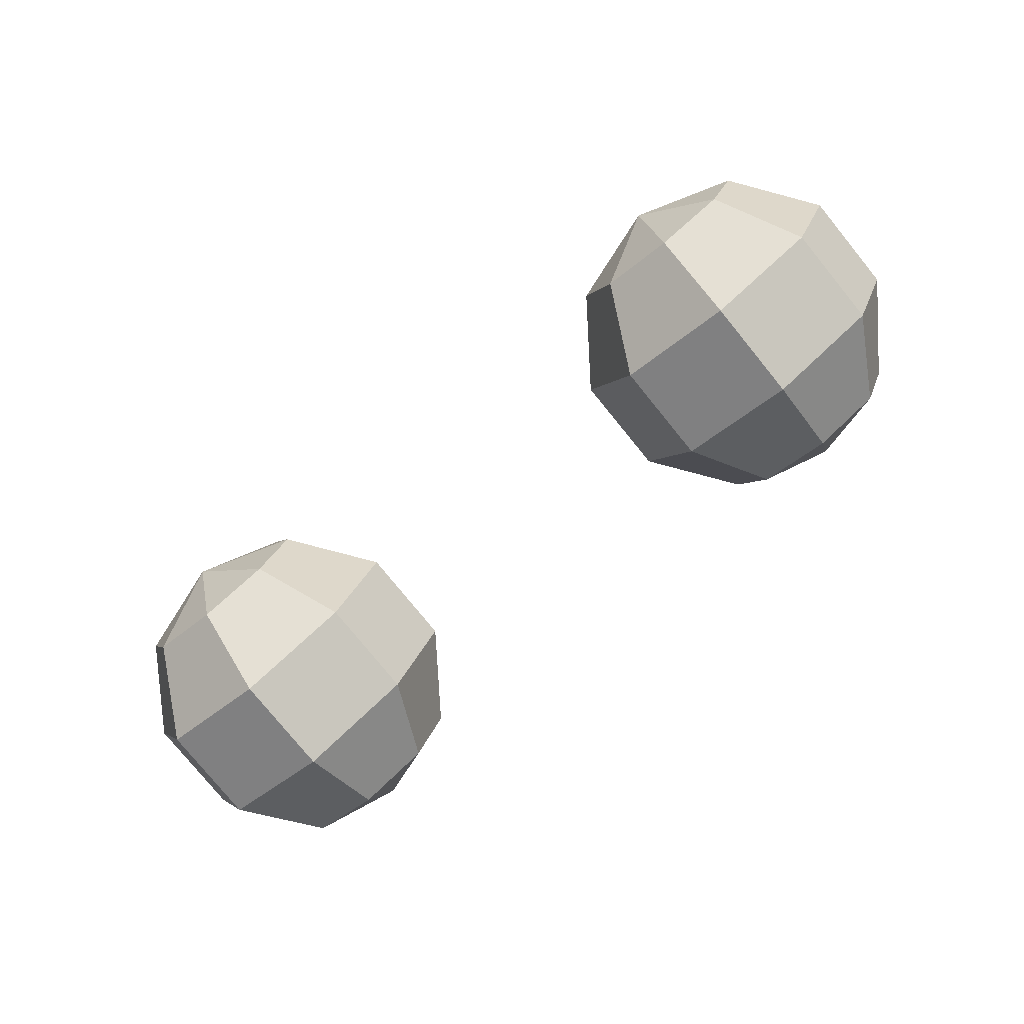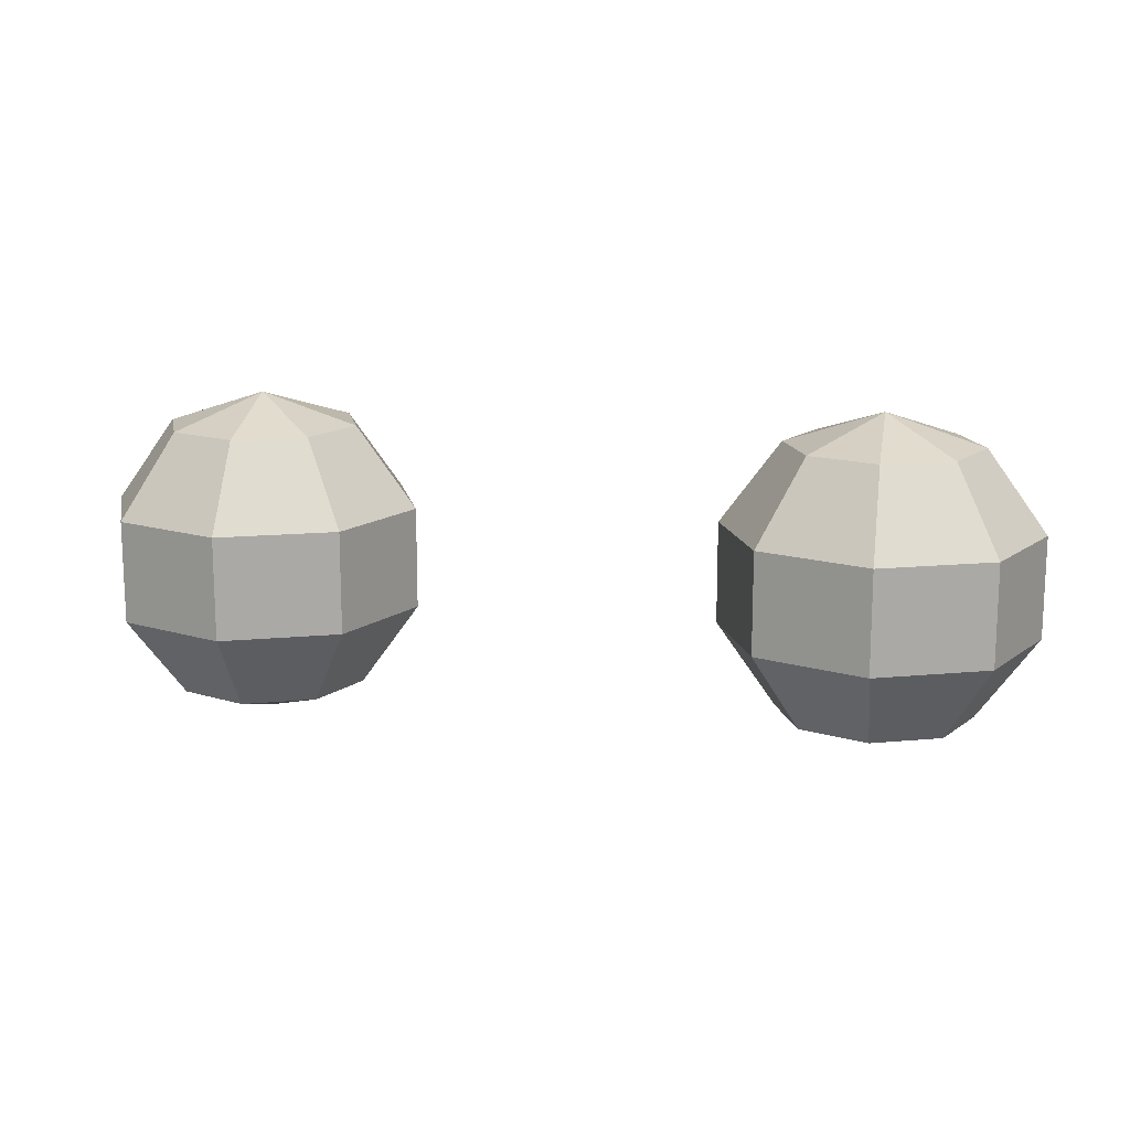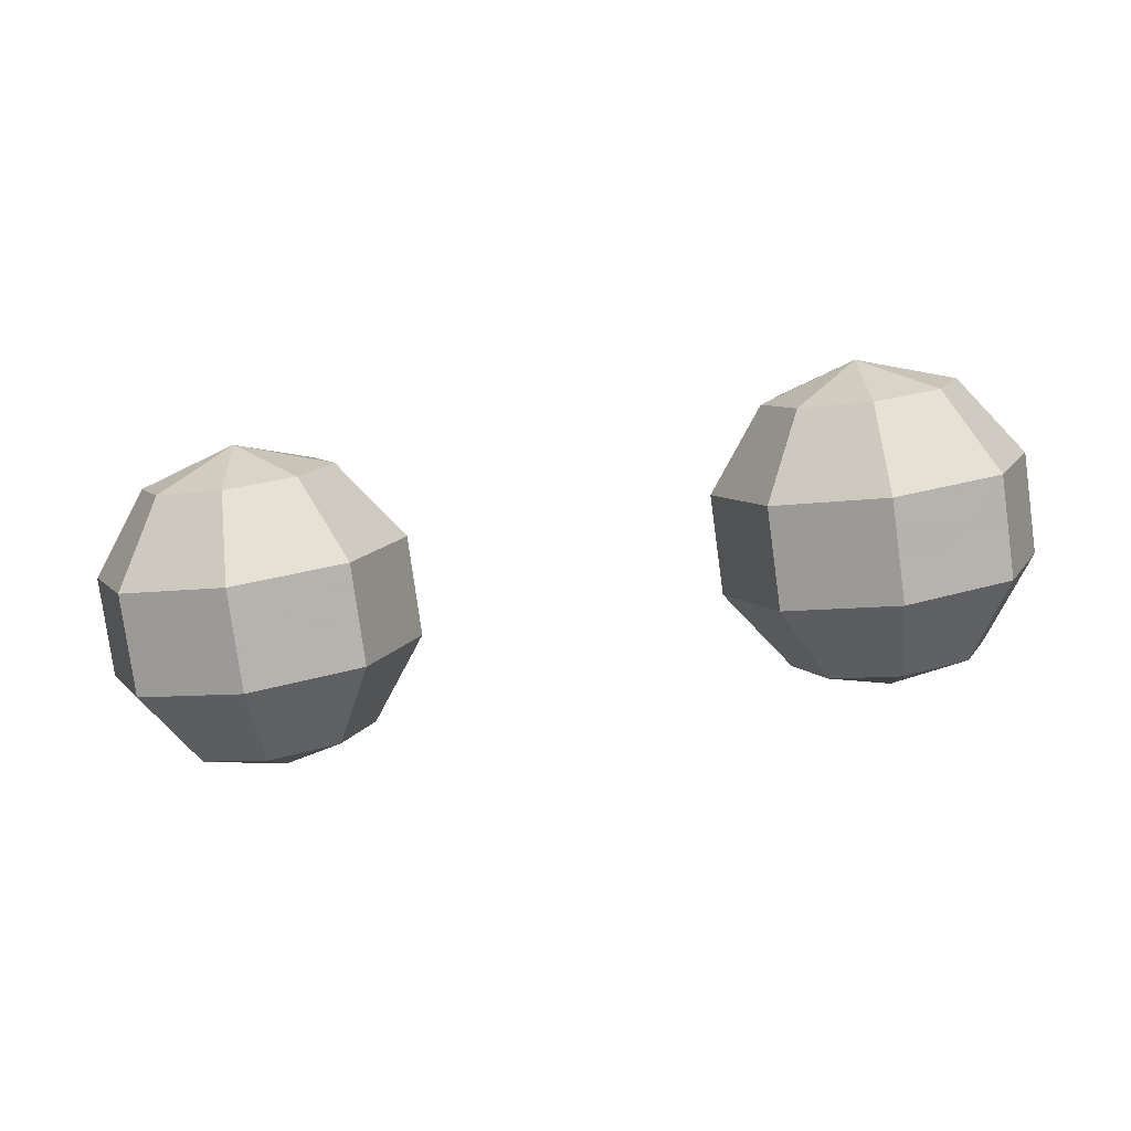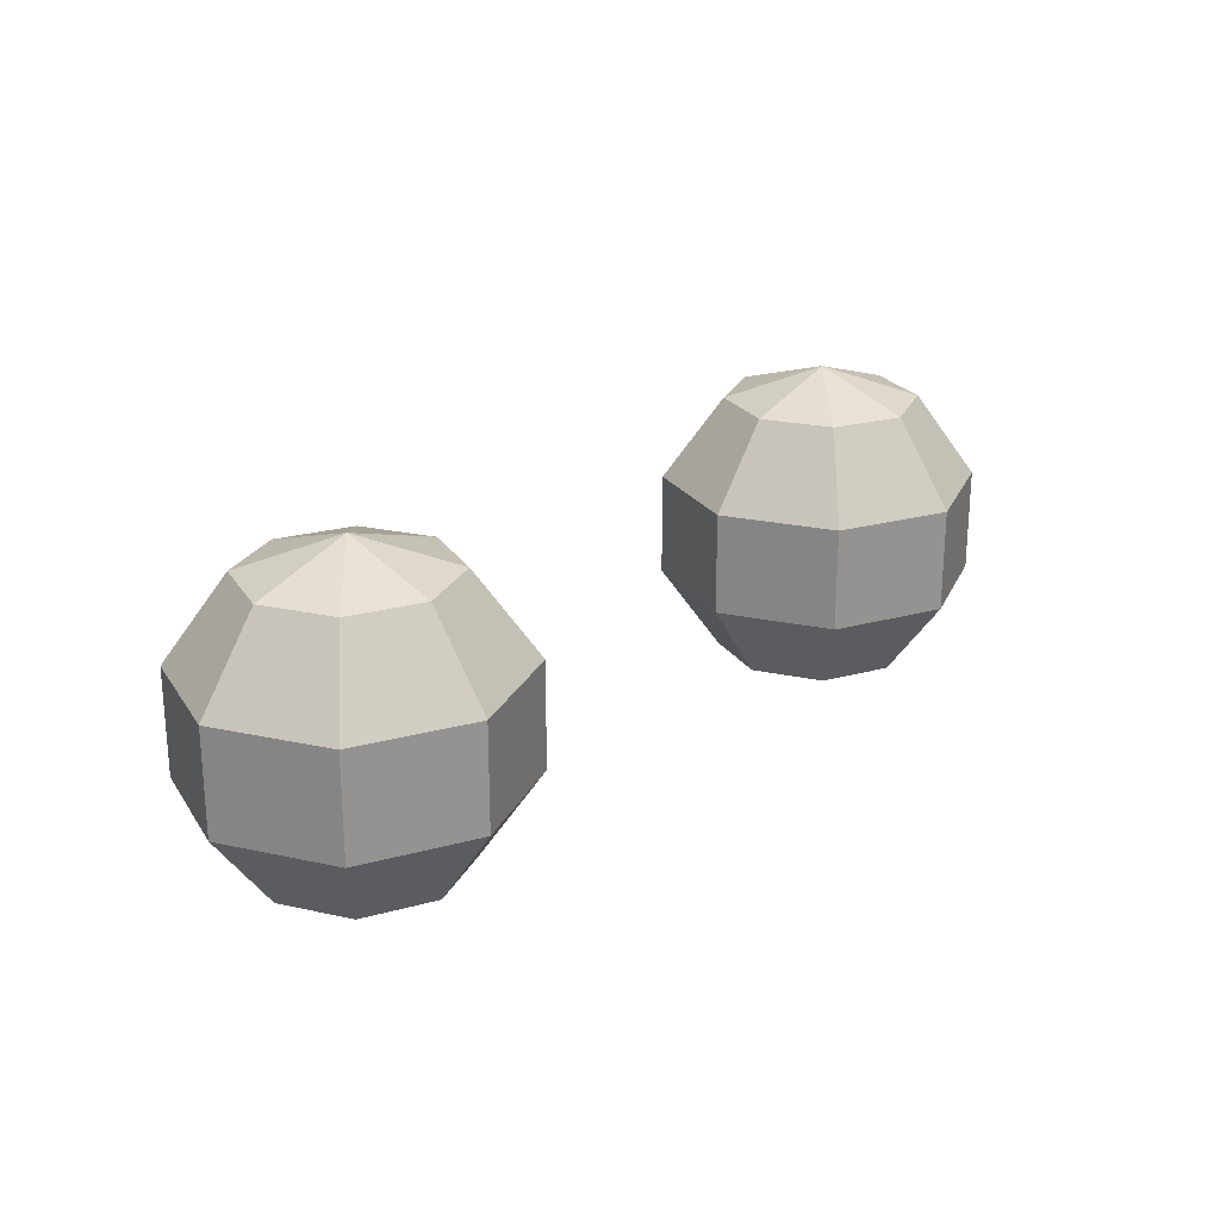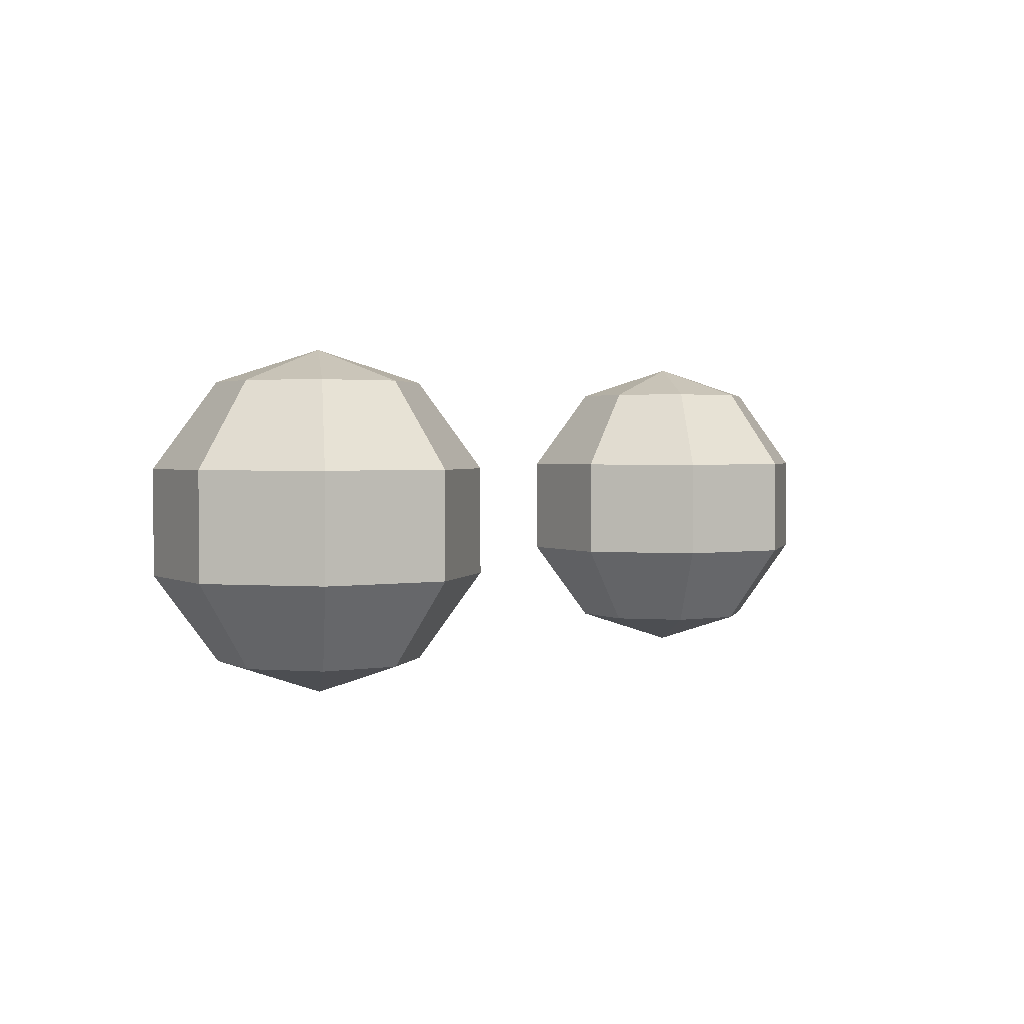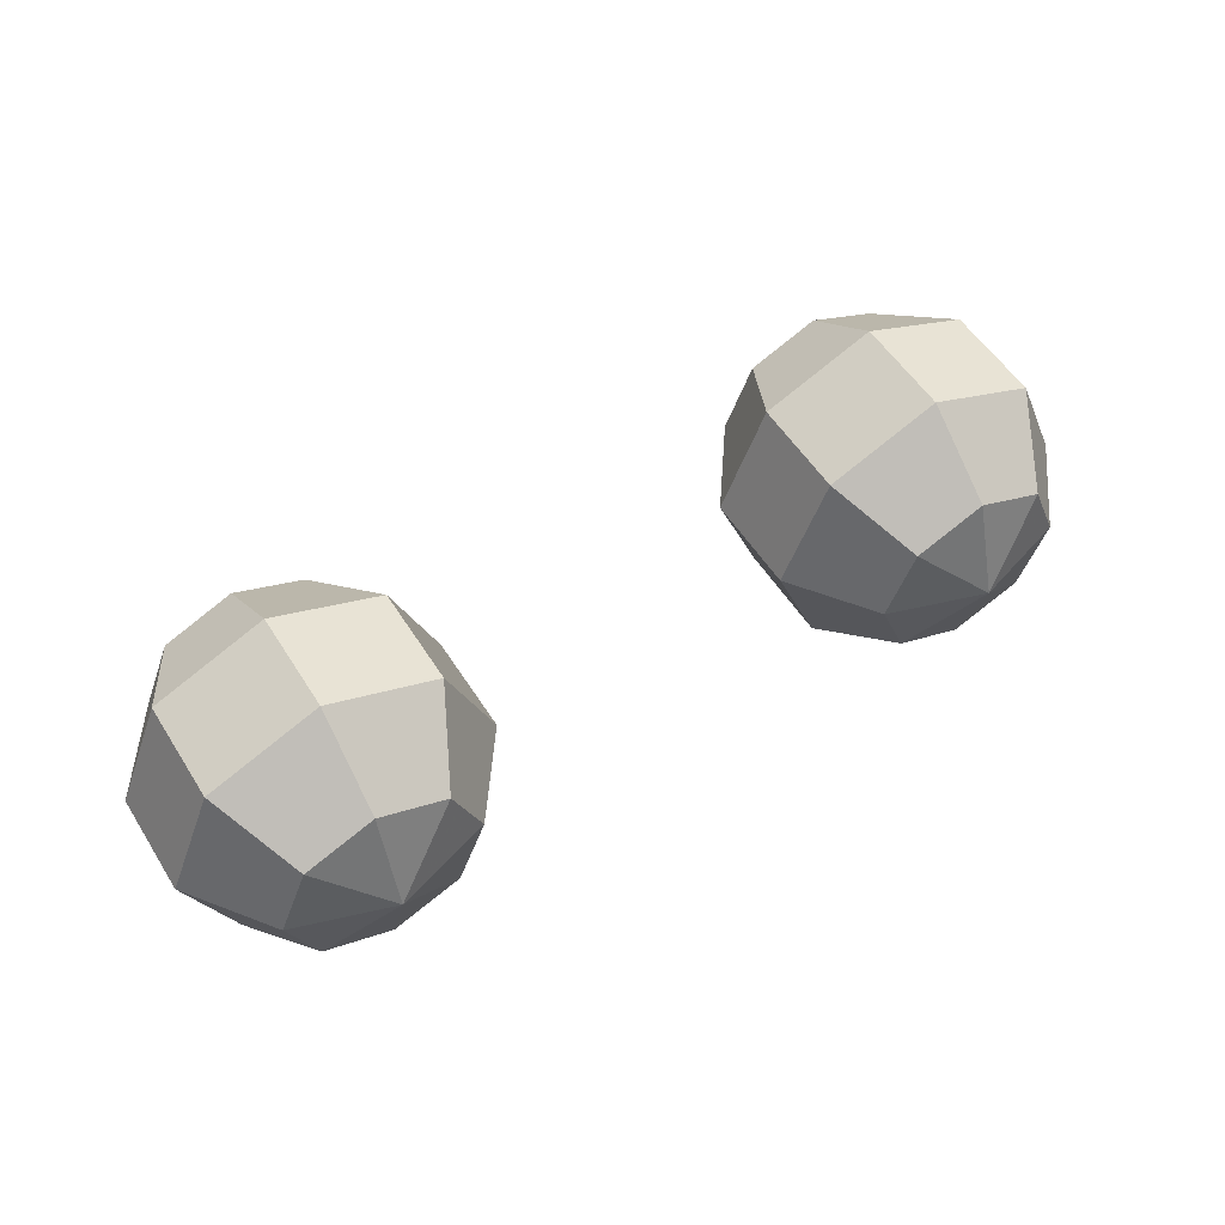
<metadata>
{"format":"obj","ext":"obj","renderer":"f3d","projection":"perspective","resolution":1024,"background":"white","views":[{"elev":-78.9,"azim":39.2,"up":"+Y"},{"elev":14.4,"azim":10.9,"up":"+Z"},{"elev":-79.4,"azim":7.8,"up":"+Y"},{"elev":23.3,"azim":132.7,"up":"+Z"},{"elev":2.1,"azim":-53.0,"up":"+Z"},{"elev":54.3,"azim":-31.7,"up":"+Y"}]}
</metadata>
<code>
o human.lwo
v -0.03 0.086 0.08483
v -0.03 0.0954 0.08177
v -0.02335 0.09265 0.08177
v -0.0206 0.086 0.08177
v -0.02335 0.07935 0.08177
v -0.03 0.0766 0.08177
v -0.03665 0.07935 0.08177
v -0.0394 0.086 0.08177
v -0.03665 0.09265 0.08177
v -0.03 0.1012 0.07377
v -0.01924 0.09676 0.07377
v -0.01478 0.086 0.07377
v -0.01924 0.07524 0.07377
v -0.03 0.07078 0.07377
v -0.04076 0.07524 0.07377
v -0.04522 0.086 0.07377
v -0.04076 0.09676 0.07377
v -0.03 0.1012 0.06388
v -0.01924 0.09676 0.06388
v -0.01478 0.086 0.06388
v -0.01924 0.07524 0.06388
v -0.03 0.07078 0.06388
v -0.04076 0.07524 0.06388
v -0.04522 0.086 0.06388
v -0.04076 0.09676 0.06388
v -0.03 0.0954 0.05588
v -0.02335 0.09265 0.05588
v -0.0206 0.086 0.05588
v -0.02335 0.07935 0.05588
v -0.03 0.0766 0.05588
v -0.03665 0.07935 0.05588
v -0.0394 0.086 0.05588
v -0.03665 0.09265 0.05588
v -0.03 0.086 0.05283
v 0.03 0.086 0.08483
v 0.03 0.0954 0.08177
v 0.02335 0.09265 0.08177
v 0.0206 0.086 0.08177
v 0.02335 0.07935 0.08177
v 0.03 0.0766 0.08177
v 0.03665 0.07935 0.08177
v 0.0394 0.086 0.08177
v 0.03665 0.09265 0.08177
v 0.03 0.1012 0.07377
v 0.01924 0.09676 0.07377
v 0.01478 0.086 0.07377
v 0.01924 0.07524 0.07377
v 0.03 0.07078 0.07377
v 0.04076 0.07524 0.07377
v 0.04522 0.086 0.07377
v 0.04076 0.09676 0.07377
v 0.03 0.1012 0.06388
v 0.01924 0.09676 0.06388
v 0.01478 0.086 0.06388
v 0.01924 0.07524 0.06388
v 0.03 0.07078 0.06388
v 0.04076 0.07524 0.06388
v 0.04522 0.086 0.06388
v 0.04076 0.09676 0.06388
v 0.03 0.0954 0.05588
v 0.02335 0.09265 0.05588
v 0.0206 0.086 0.05588
v 0.02335 0.07935 0.05588
v 0.03 0.0766 0.05588
v 0.03665 0.07935 0.05588
v 0.0394 0.086 0.05588
v 0.03665 0.09265 0.05588
v 0.03 0.086 0.05283
f 3 2 1
f 4 3 1
f 4 1 5
f 5 1 6
f 1 7 6
f 1 8 7
f 9 8 1
f 2 9 1
f 11 10 2 3
f 12 11 3 4
f 12 4 5 13
f 13 5 6 14
f 6 7 15 14
f 7 8 16 15
f 9 17 16 8
f 2 10 17 9
f 19 18 10 11
f 20 19 11 12
f 21 20 12 13
f 22 21 13 14
f 15 23 22 14
f 16 24 23 15
f 17 25 24 16
f 10 18 25 17
f 26 18 19 27
f 28 27 19 20
f 29 28 20 21
f 30 29 21 22
f 23 31 30 22
f 24 32 31 23
f 25 33 32 24
f 25 18 26 33
f 26 27 34
f 34 27 28
f 34 28 29
f 34 29 30
f 31 34 30
f 32 34 31
f 33 34 32
f 33 26 34
f 36 37 35
f 37 38 35
f 35 38 39
f 35 39 40
f 41 35 40
f 42 35 41
f 42 43 35
f 43 36 35
f 36 44 45 37
f 37 45 46 38
f 39 38 46 47
f 40 39 47 48
f 49 41 40 48
f 50 42 41 49
f 50 51 43 42
f 51 44 36 43
f 44 52 53 45
f 45 53 54 46
f 46 54 55 47
f 47 55 56 48
f 56 57 49 48
f 57 58 50 49
f 58 59 51 50
f 59 52 44 51
f 53 52 60 61
f 53 61 62 54
f 54 62 63 55
f 55 63 64 56
f 64 65 57 56
f 65 66 58 57
f 66 67 59 58
f 60 52 59 67
f 61 60 68
f 61 68 62
f 62 68 63
f 63 68 64
f 68 65 64
f 68 66 65
f 68 67 66
f 60 67 68

</code>
